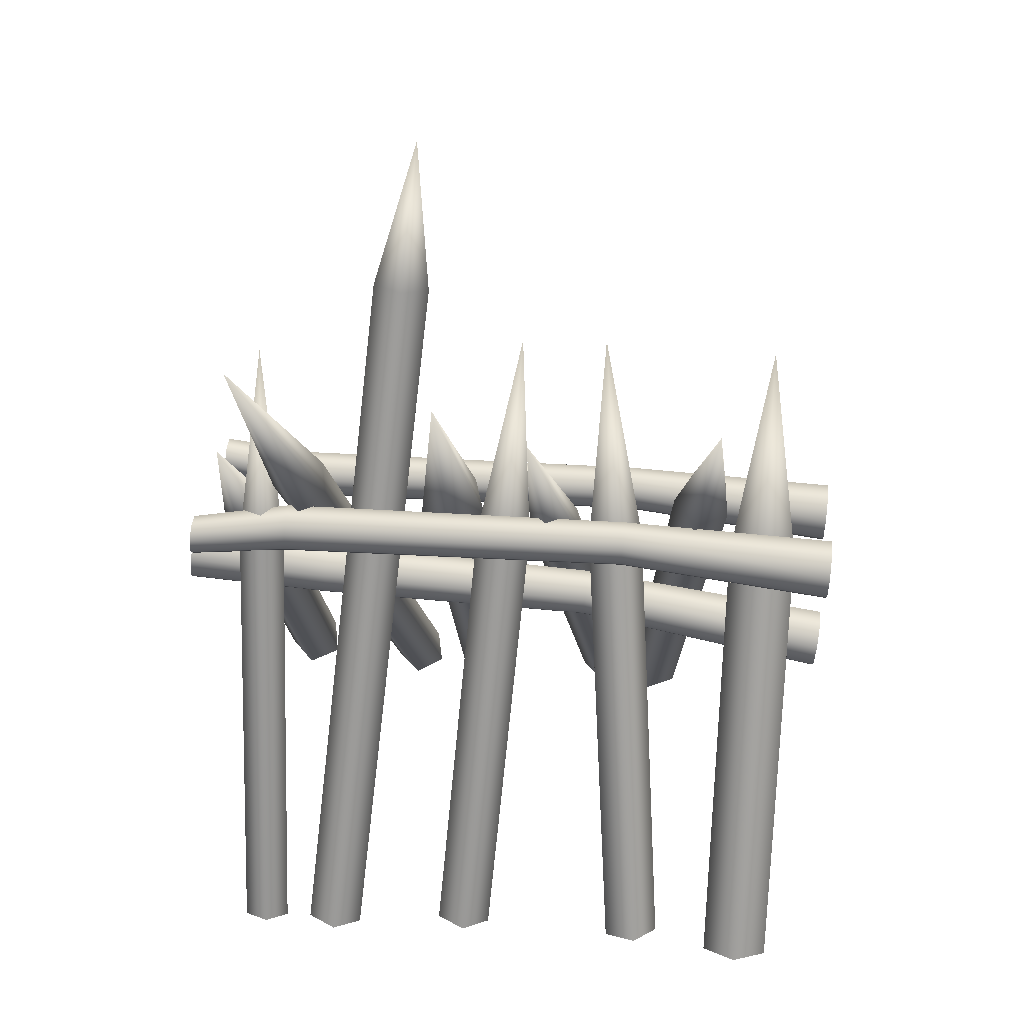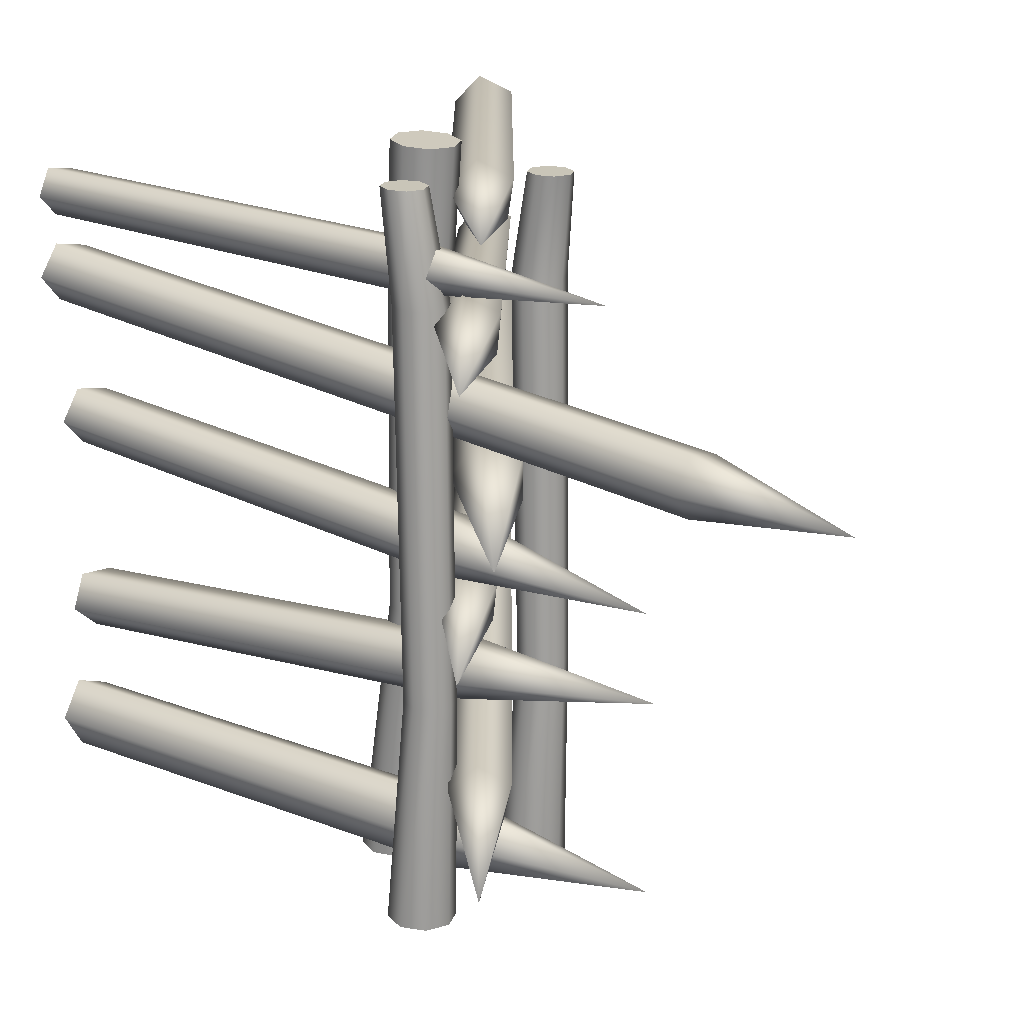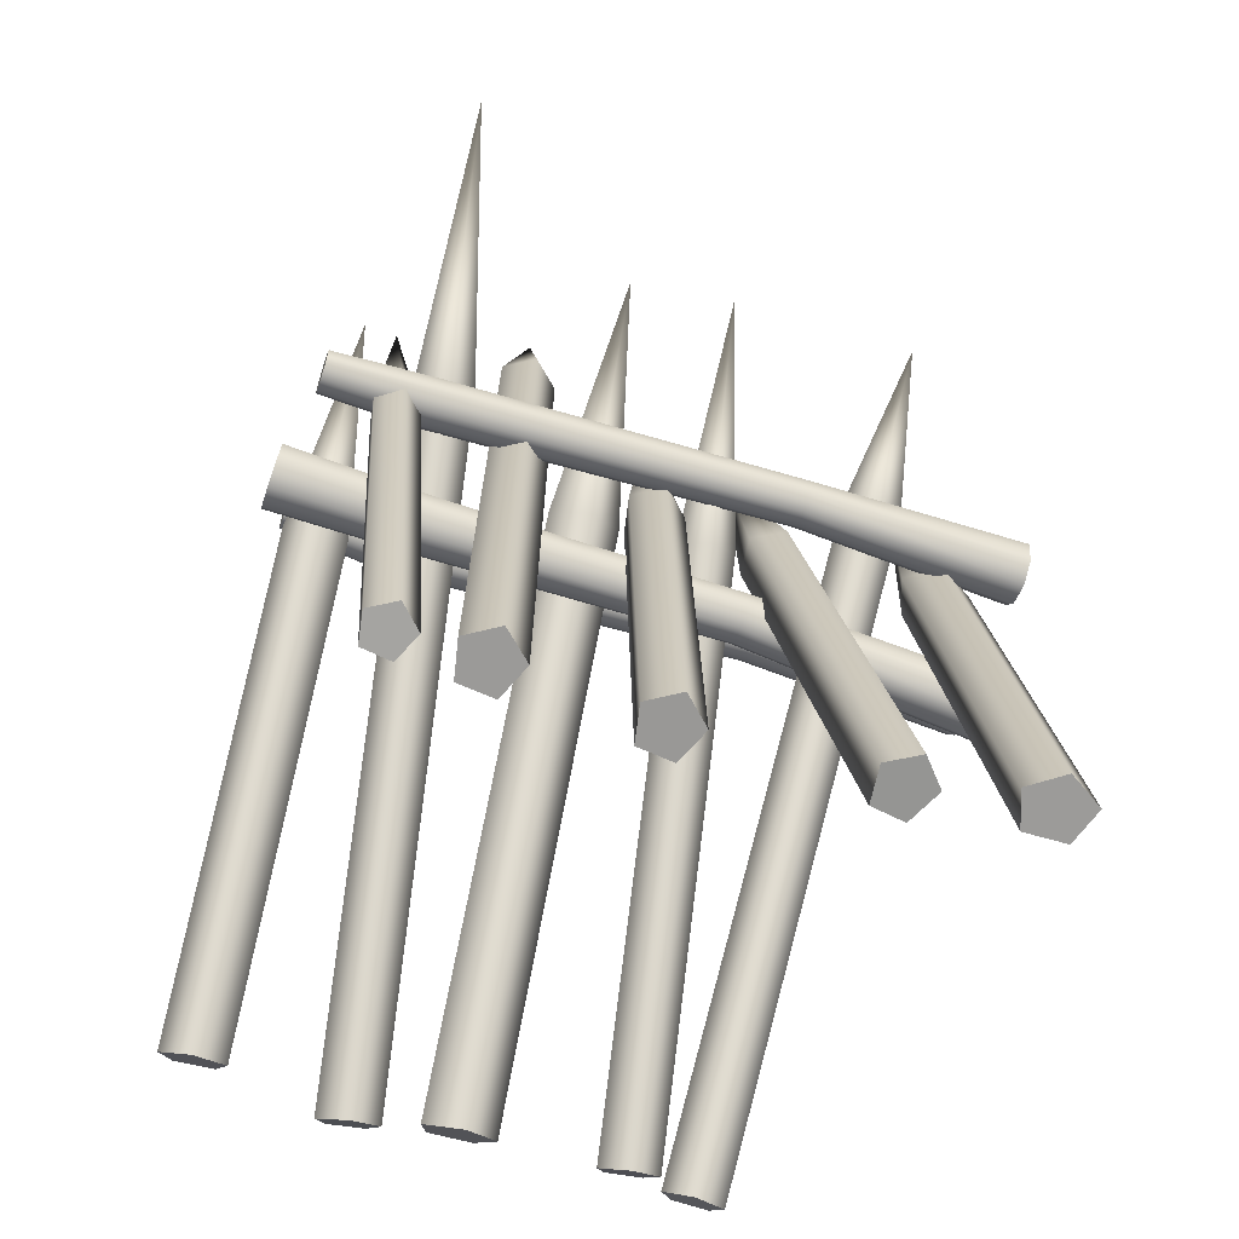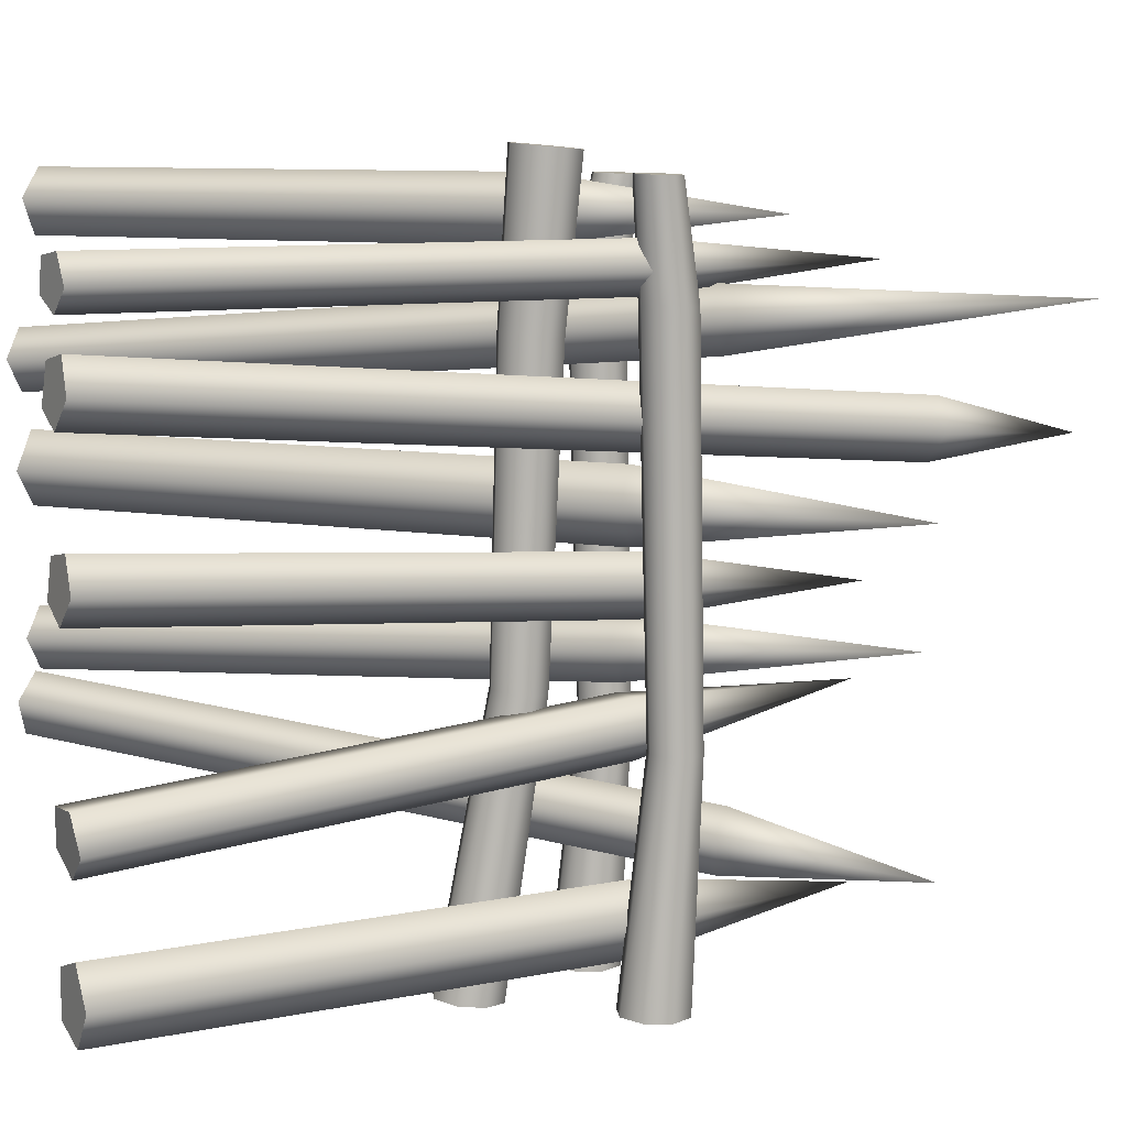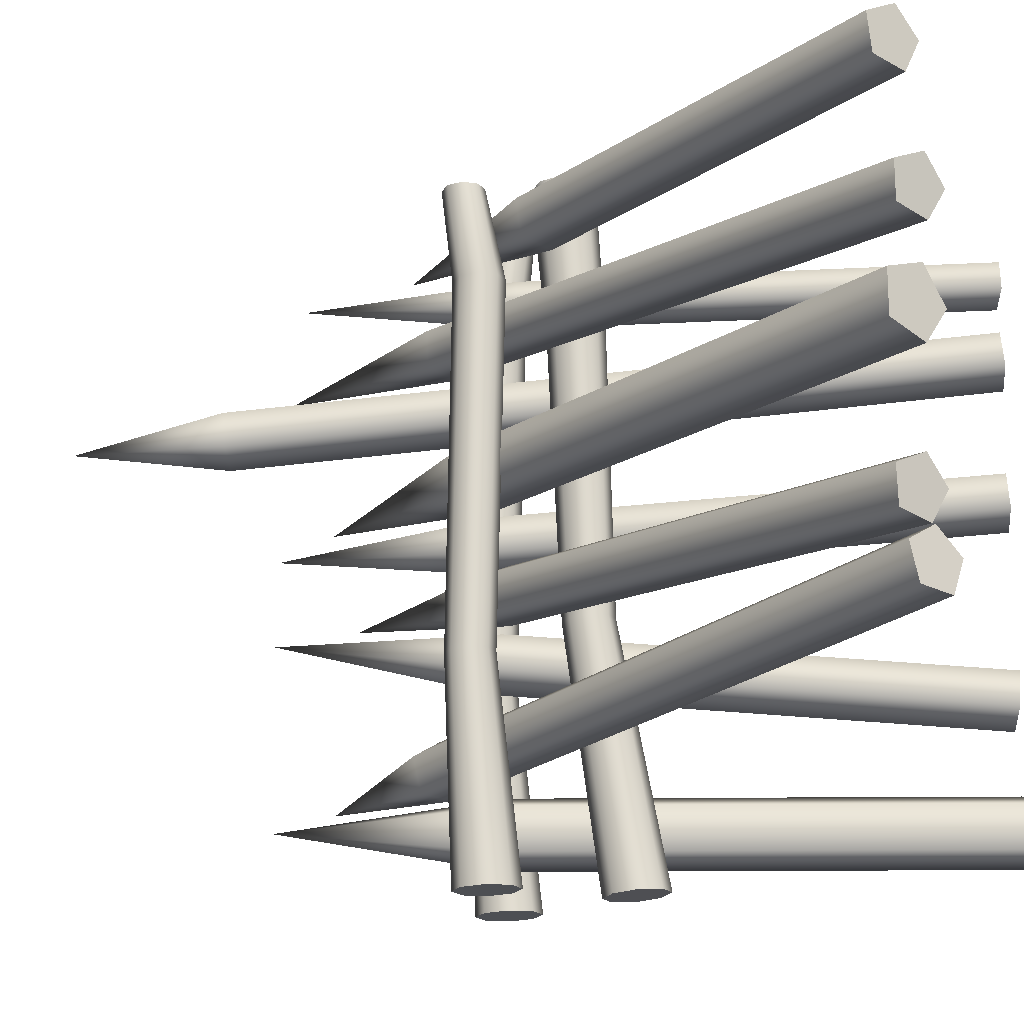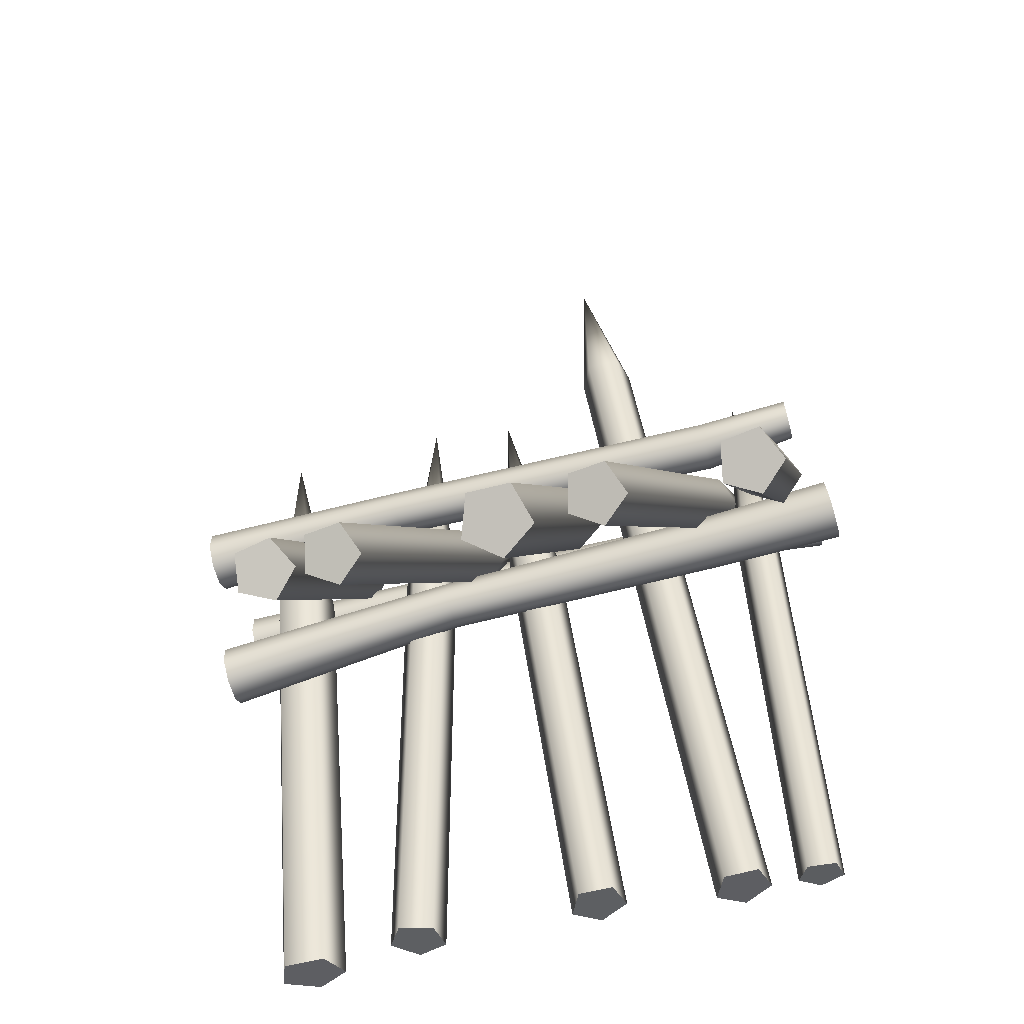
<metadata>
{"format":"obj","ext":"obj","renderer":"f3d","projection":"perspective","resolution":1024,"background":"white","views":[{"elev":35.1,"azim":96.3,"up":"+Y"},{"elev":18.3,"azim":144.3,"up":"+Z"},{"elev":-53.2,"azim":71.4,"up":"+Y"},{"elev":9.8,"azim":78.7,"up":"+Z"},{"elev":-17.0,"azim":-71.7,"up":"+Z"},{"elev":-56.4,"azim":-74.7,"up":"+Y"}]}
</metadata>
<code>
g default
v -3.128 -0.8821 -2.647
v -3.531 -0.588 -2.543
v -3.596 -0.5831 -2.038
v -3.234 -0.8742 -1.829
v -2.944 -1.059 -2.206
v 1.85 5.738 -2.065
v 1.447 6.032 -1.961
v 1.381 6.036 -1.456
v 1.744 5.745 -1.247
v 2.034 5.561 -1.623
v -3.286 -0.7973 -2.253
v 3.921 8.787 -1.41
v -3.217 -1.014 0.9642
v -3.628 -0.7236 1.075
v -3.695 -0.7318 1.586
v -3.325 -1.027 1.79
v -3.03 -1.201 1.406
v 2.528 6.786 1.844
v 2.117 7.076 1.956
v 2.05 7.068 2.466
v 2.419 6.773 2.671
v 2.714 6.599 2.286
v -3.379 -0.9394 1.364
v 4.938 10.35 2.639
v -3.208 -1.101 -3.522
v -3.622 -0.7991 -3.467
v -3.683 -0.7042 -2.964
v -3.308 -0.9476 -2.709
v -3.014 -1.193 -3.054
v 2.439 6.778 -4.316
v 2.026 7.08 -4.26
v 1.964 7.175 -3.758
v 2.34 6.932 -3.502
v 2.633 6.687 -3.847
v -3.367 -0.949 -3.143
v 3.802 9.053 -4.151
v -3.123 -0.9144 -0.4965
v -3.603 -0.5827 -0.3068
v -3.603 -0.5827 0.3068
v -3.123 -0.9144 0.4965
v -2.826 -1.119 0
v 1.597 5.916 -0.4965
v 1.117 6.248 -0.3068
v 1.117 6.248 0.3068
v 1.597 5.916 0.4965
v 1.894 5.711 0
v -3.255 -0.8227 0
v 3.578 9.068 0
v 0.7152 6.009 -5.905
v 0.3657 6.042 -5.906
v 0.09476 5.819 -5.897
v 0.06105 5.47 -5.884
v 0.2843 5.199 -5.874
v 0.6338 5.165 -5.872
v 0.9048 5.389 -5.881
v 0.9385 5.738 -5.894
v 0.6422 6.244 3.843
v 0.4111 6.267 3.842
v 0.232 6.119 3.848
v 0.2097 5.888 3.856
v 0.3573 5.709 3.863
v 0.5884 5.687 3.864
v 0.7675 5.834 3.858
v 0.7898 6.065 3.85
v 0.4998 5.604 -5.889
v 0.4998 5.977 3.853
v 0.1766 5.912 2.456
v 0.3928 6.09 2.45
v 0.6717 6.063 2.451
v 0.8499 5.847 2.459
v 0.823 5.569 2.469
v 0.6067 5.391 2.476
v 0.3279 5.417 2.475
v 0.1497 5.634 2.467
v 0.1958 6.007 -2.75
v 0.3992 6.175 -2.756
v 0.6615 6.149 -2.755
v 0.8291 5.946 -2.748
v 0.8038 5.684 -2.738
v 0.6004 5.516 -2.731
v 0.3381 5.542 -2.732
v 0.1705 5.745 -2.74
v 4.085 -0.7864 2.579
v 3.724 -0.9194 2.766
v 3.783 -0.8936 3.182
v 4.181 -0.7447 3.25
v 4.368 -0.6785 2.878
v 2.565 5.893 2.543
v 2.204 5.76 2.73
v 2.263 5.786 3.145
v 2.661 5.935 3.214
v 2.847 6.001 2.842
v 4.028 -0.8045 2.931
v 1.827 8.867 2.879
v 4.13 -0.76 -5.389
v 3.641 -0.9096 -5.199
v 3.641 -0.9096 -4.586
v 4.13 -0.76 -4.396
v 4.432 -0.6675 -4.892
v 2.094 5.893 -5.389
v 1.605 5.744 -5.199
v 1.605 5.744 -4.586
v 2.094 5.893 -4.396
v 2.396 5.986 -4.892
v 3.995 -0.8013 -4.892
v 1.047 8.832 -4.892
v 3.791 -0.7539 -3.583
v 3.347 -0.9034 -3.323
v 3.46 -0.9139 -2.821
v 3.974 -0.7707 -2.77
v 4.178 -0.6718 -3.241
v 1.877 5.911 -3.015
v 1.433 5.762 -2.756
v 1.546 5.751 -2.253
v 2.059 5.894 -2.202
v 2.264 5.993 -2.673
v 3.75 -0.8028 -3.147
v 0.9786 8.848 -2.326
v 4.074 -0.8158 1.352
v 3.593 -0.9279 1.558
v 3.628 -0.8702 2.069
v 4.131 -0.7224 2.178
v 4.407 -0.6888 1.735
v 1.204 9.687 0.3624
v 0.7226 9.575 0.5688
v 0.7578 9.633 1.079
v 1.261 9.781 1.189
v 1.536 9.814 0.7456
v 3.967 -0.805 1.778
v 0.5171 11.82 0.5894
v 3.842 -0.8131 -0.7832
v 3.363 -0.9234 -0.5716
v 3.407 -0.875 -0.06619
v 3.913 -0.7347 0.03467
v 4.182 -0.6964 -0.4085
v 2.079 5.9 -1.271
v 1.6 5.79 -1.06
v 1.644 5.838 -0.5541
v 2.151 5.978 -0.4533
v 2.419 6.017 -0.8964
v 3.741 -0.8085 -0.359
v 1.189 8.911 -1.065
v 2.806 6.404 -5.92
v 2.457 6.437 -5.921
v 2.186 6.214 -5.913
v 2.152 5.865 -5.899
v 2.375 5.594 -5.889
v 2.725 5.561 -5.888
v 2.996 5.784 -5.896
v 3.03 6.133 -5.91
v 2.856 6.242 3.917
v 2.625 6.264 3.916
v 2.445 6.117 3.922
v 2.423 5.886 3.93
v 2.571 5.707 3.937
v 2.802 5.684 3.938
v 2.981 5.832 3.932
v 3.003 6.063 3.924
v 2.591 5.999 -5.904
v 2.713 5.974 3.927
v 2.268 6.307 2.441
v 2.484 6.485 2.434
v 2.763 6.459 2.435
v 2.941 6.243 2.444
v 2.914 5.964 2.454
v 2.698 5.786 2.461
v 2.419 5.813 2.46
v 2.241 6.029 2.452
v 2.287 6.402 -2.765
v 2.49 6.57 -2.772
v 2.752 6.545 -2.771
v 2.92 6.341 -2.763
v 2.895 6.079 -2.753
v 2.691 5.912 -2.746
v 2.429 5.937 -2.747
v 2.262 6.14 -2.755
v 1.881 4.343 -5.906
v 1.532 4.376 -5.909
v 1.261 4.154 -5.888
v 1.227 3.806 -5.855
v 1.45 3.536 -5.829
v 1.8 3.503 -5.826
v 2.071 3.725 -5.847
v 2.105 4.073 -5.88
v 1.881 5.295 4.177
v 1.532 5.329 4.174
v 1.261 5.106 4.195
v 1.227 4.759 4.228
v 1.45 4.489 4.253
v 1.8 4.455 4.256
v 2.071 4.678 4.235
v 2.105 5.025 4.203
v 1.666 3.939 -5.867
v 1.666 4.892 4.215
v 1.342 4.734 -2.156
v 1.559 4.911 -2.173
v 1.838 4.884 -2.171
v 2.016 4.669 -2.15
v 1.989 4.391 -2.124
v 1.773 4.214 -2.107
v 1.494 4.241 -2.11
v 1.316 4.456 -2.13
v 2.062 4.835 2.037
v 2.032 4.52 2.067
v 1.787 4.319 2.086
v 1.471 4.35 2.083
v 1.269 4.594 2.06
v 1.3 4.908 2.03
v 1.545 5.109 2.011
v 1.86 5.079 2.014
v -3.004 -0.7988 2.982
v -3.436 -0.4922 3.07
v -3.504 -0.4487 3.601
v -3.113 -0.7285 3.842
v -2.804 -0.9449 3.459
v 1.026 4.869 3.028
v 0.5932 5.175 3.116
v 0.5259 5.219 3.648
v 0.9167 4.939 3.888
v 1.225 4.723 3.505
v -3.172 -0.6826 3.391
v 2.662 7.524 3.458
g Group2
f 1 2 7 6
f 2 3 8 7
f 3 4 9 8
f 4 5 10 9
f 5 1 6 10
f 2 1 11
f 3 2 11
f 4 3 11
f 5 4 11
f 1 5 11
f 6 7 12
f 7 8 12
f 8 9 12
f 9 10 12
f 10 6 12
f 13 14 19 18
f 14 15 20 19
f 15 16 21 20
f 16 17 22 21
f 17 13 18 22
f 14 13 23
f 15 14 23
f 16 15 23
f 17 16 23
f 13 17 23
f 18 19 24
f 19 20 24
f 20 21 24
f 21 22 24
f 22 18 24
f 25 26 31 30
f 26 27 32 31
f 27 28 33 32
f 28 29 34 33
f 29 25 30 34
f 26 25 35
f 27 26 35
f 28 27 35
f 29 28 35
f 25 29 35
f 30 31 36
f 31 32 36
f 32 33 36
f 33 34 36
f 34 30 36
f 37 38 43 42
f 38 39 44 43
f 39 40 45 44
f 40 41 46 45
f 41 37 42 46
f 38 37 47
f 39 38 47
f 40 39 47
f 41 40 47
f 37 41 47
f 42 43 48
f 43 44 48
f 44 45 48
f 45 46 48
f 46 42 48
f 49 50 76 77
f 50 51 75 76
f 51 52 82 75
f 52 53 81 82
f 53 54 80 81
f 54 55 79 80
f 55 56 78 79
f 56 49 77 78
f 50 49 65
f 51 50 65
f 52 51 65
f 53 52 65
f 54 53 65
f 55 54 65
f 56 55 65
f 49 56 65
f 57 58 66
f 58 59 66
f 59 60 66
f 60 61 66
f 61 62 66
f 62 63 66
f 63 64 66
f 64 57 66
f 68 67 59 58
f 69 68 58 57
f 70 69 57 64
f 71 70 64 63
f 72 71 63 62
f 73 72 62 61
f 74 73 61 60
f 67 74 60 59
f 76 75 67 68
f 77 76 68 69
f 78 77 69 70
f 79 78 70 71
f 80 79 71 72
f 81 80 72 73
f 82 81 73 74
f 75 82 74 67
f 83 84 89 88
f 84 85 90 89
f 85 86 91 90
f 86 87 92 91
f 87 83 88 92
f 84 83 93
f 85 84 93
f 86 85 93
f 87 86 93
f 83 87 93
f 88 89 94
f 89 90 94
f 90 91 94
f 91 92 94
f 92 88 94
f 95 96 101 100
f 96 97 102 101
f 97 98 103 102
f 98 99 104 103
f 99 95 100 104
f 96 95 105
f 97 96 105
f 98 97 105
f 99 98 105
f 95 99 105
f 100 101 106
f 101 102 106
f 102 103 106
f 103 104 106
f 104 100 106
f 107 108 113 112
f 108 109 114 113
f 109 110 115 114
f 110 111 116 115
f 111 107 112 116
f 108 107 117
f 109 108 117
f 110 109 117
f 111 110 117
f 107 111 117
f 112 113 118
f 113 114 118
f 114 115 118
f 115 116 118
f 116 112 118
f 119 120 125 124
f 120 121 126 125
f 121 122 127 126
f 122 123 128 127
f 123 119 124 128
f 120 119 129
f 121 120 129
f 122 121 129
f 123 122 129
f 119 123 129
f 124 125 130
f 125 126 130
f 126 127 130
f 127 128 130
f 128 124 130
f 131 132 137 136
f 132 133 138 137
f 133 134 139 138
f 134 135 140 139
f 135 131 136 140
f 132 131 141
f 133 132 141
f 134 133 141
f 135 134 141
f 131 135 141
f 136 137 142
f 137 138 142
f 138 139 142
f 139 140 142
f 140 136 142
f 143 144 170 171
f 144 145 169 170
f 145 146 176 169
f 146 147 175 176
f 147 148 174 175
f 148 149 173 174
f 149 150 172 173
f 150 143 171 172
f 144 143 159
f 145 144 159
f 146 145 159
f 147 146 159
f 148 147 159
f 149 148 159
f 150 149 159
f 143 150 159
f 151 152 160
f 152 153 160
f 153 154 160
f 154 155 160
f 155 156 160
f 156 157 160
f 157 158 160
f 158 151 160
f 162 161 153 152
f 163 162 152 151
f 164 163 151 158
f 165 164 158 157
f 166 165 157 156
f 167 166 156 155
f 168 167 155 154
f 161 168 154 153
f 170 169 161 162
f 171 170 162 163
f 172 171 163 164
f 173 172 164 165
f 174 173 165 166
f 175 174 166 167
f 176 175 167 168
f 169 176 168 161
f 177 178 196 197
f 178 179 195 196
f 179 180 202 195
f 180 181 201 202
f 181 182 200 201
f 182 183 199 200
f 183 184 198 199
f 184 177 197 198
f 178 177 193
f 179 178 193
f 180 179 193
f 181 180 193
f 182 181 193
f 183 182 193
f 184 183 193
f 177 184 193
f 185 186 194
f 186 187 194
f 187 188 194
f 188 189 194
f 189 190 194
f 190 191 194
f 191 192 194
f 192 185 194
f 196 195 208 209
f 197 196 209 210
f 198 197 210 203
f 199 198 203 204
f 200 199 204 205
f 201 200 205 206
f 202 201 206 207
f 195 202 207 208
f 204 203 192 191
f 205 204 191 190
f 206 205 190 189
f 207 206 189 188
f 208 207 188 187
f 209 208 187 186
f 210 209 186 185
f 203 210 185 192
f 211 212 217 216
f 212 213 218 217
f 213 214 219 218
f 214 215 220 219
f 215 211 216 220
f 212 211 221
f 213 212 221
f 214 213 221
f 215 214 221
f 211 215 221
f 216 217 222
f 217 218 222
f 218 219 222
f 219 220 222
f 220 216 222

</code>
